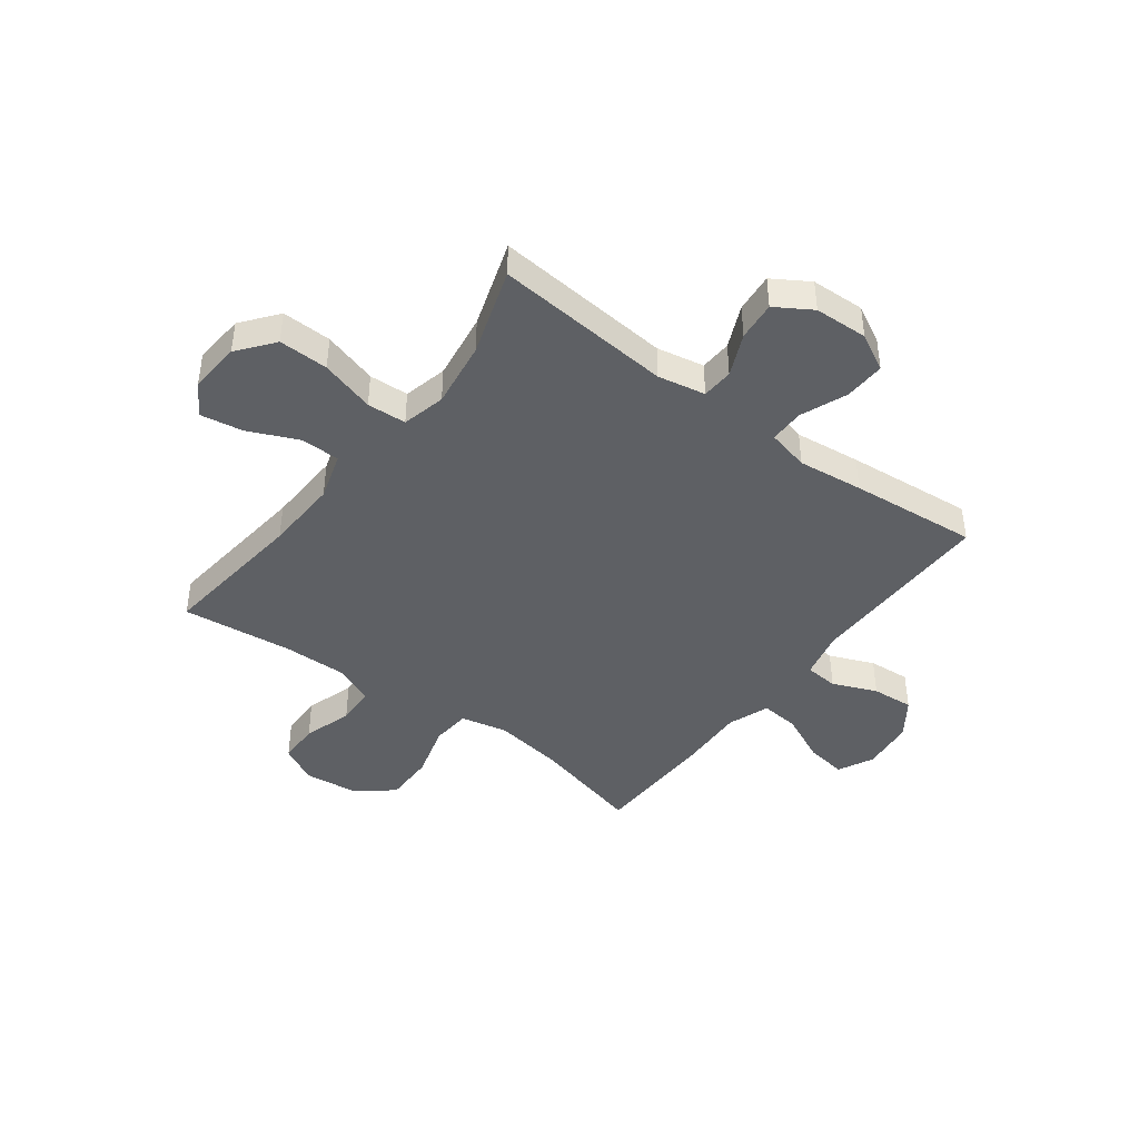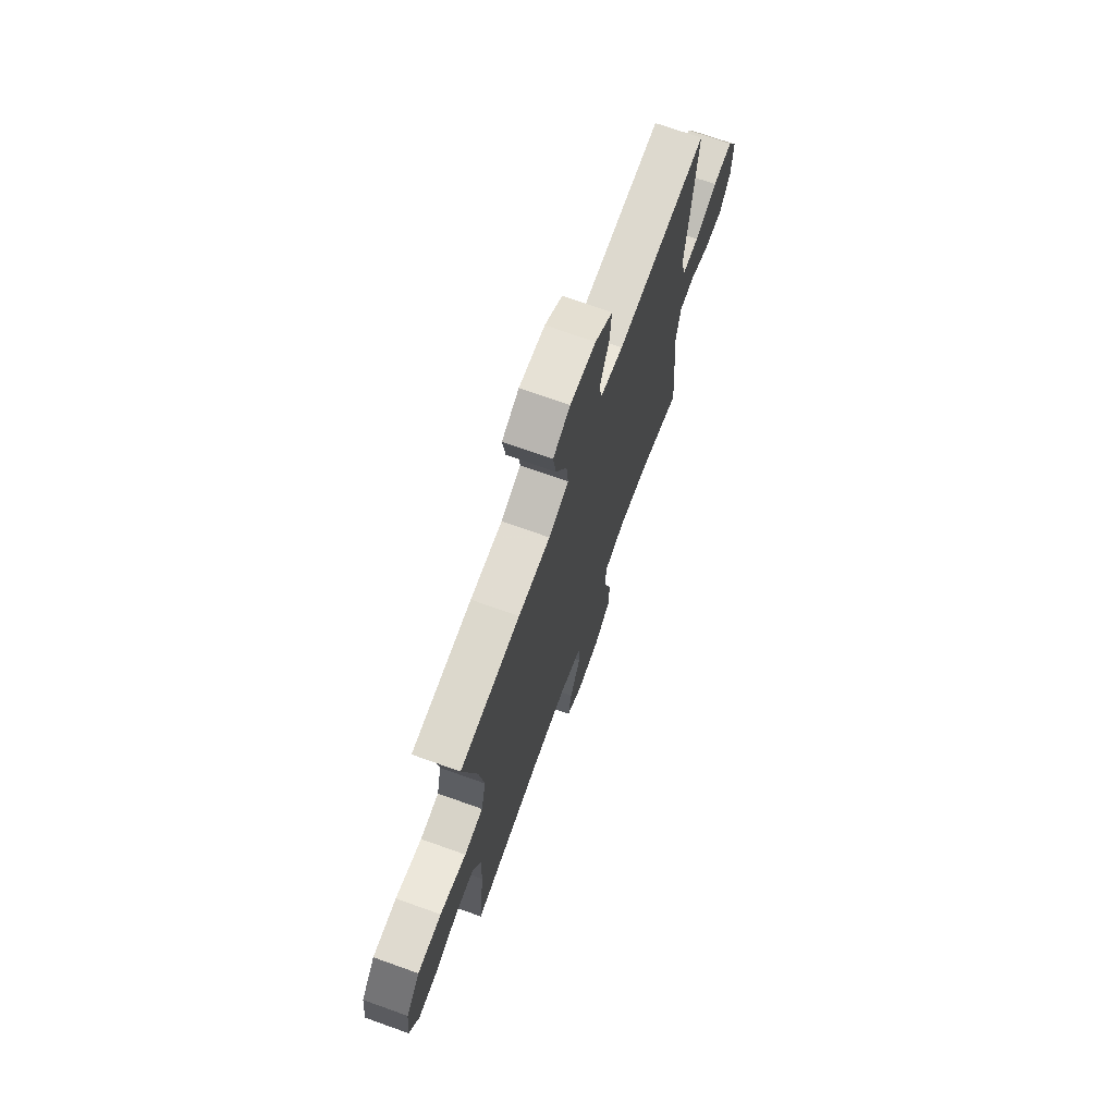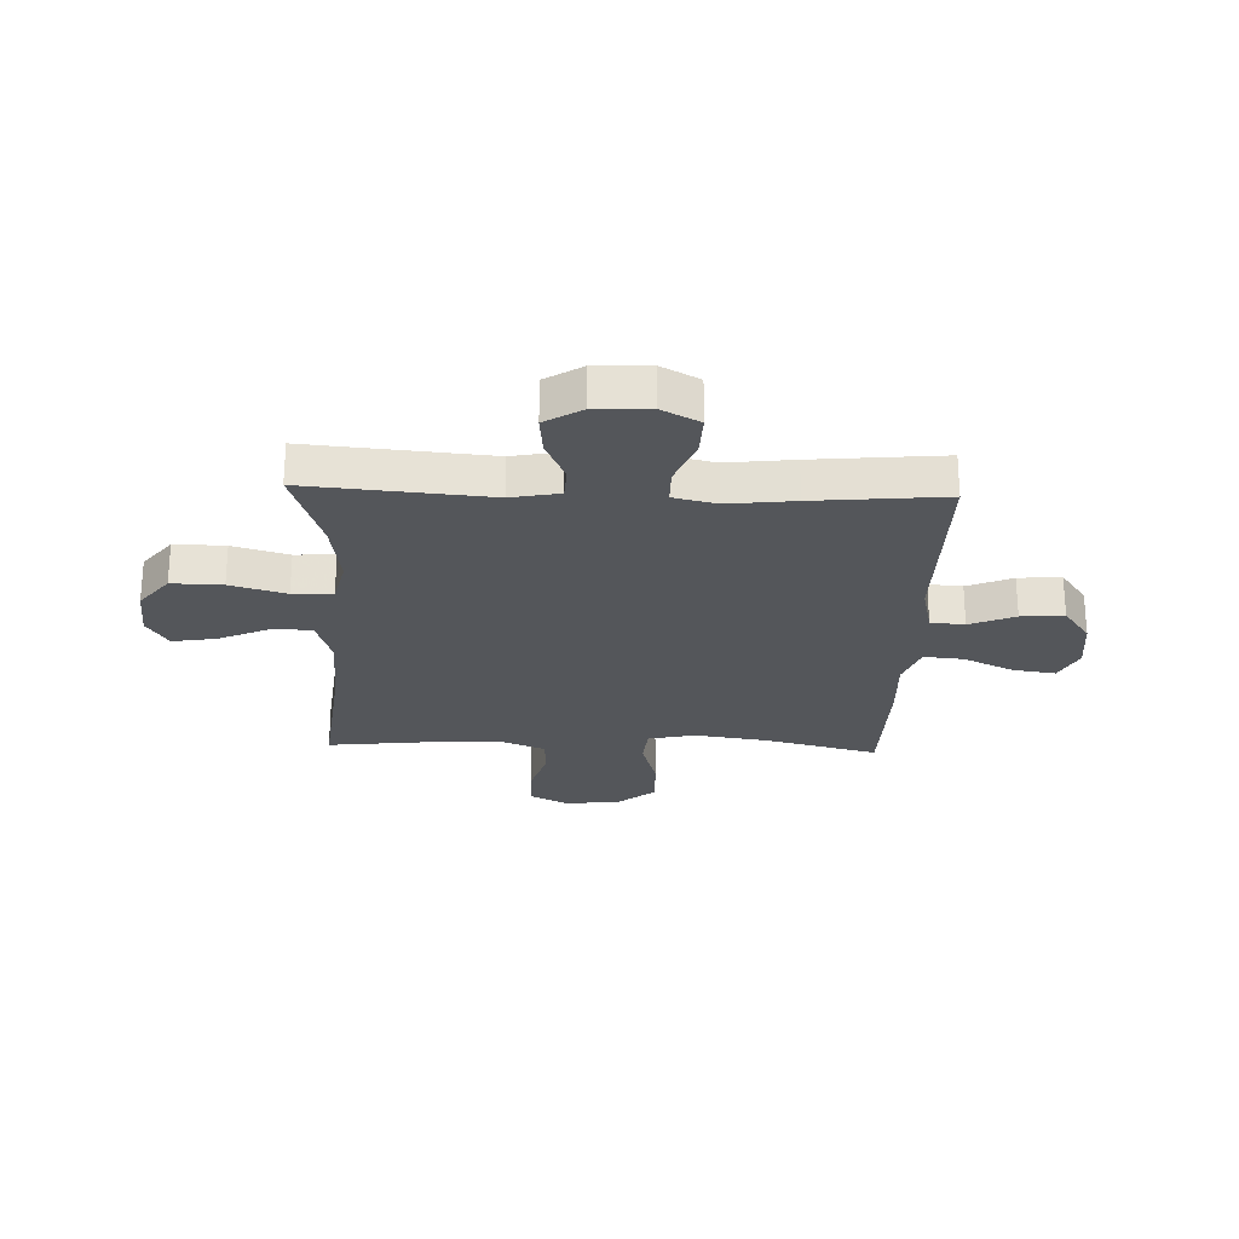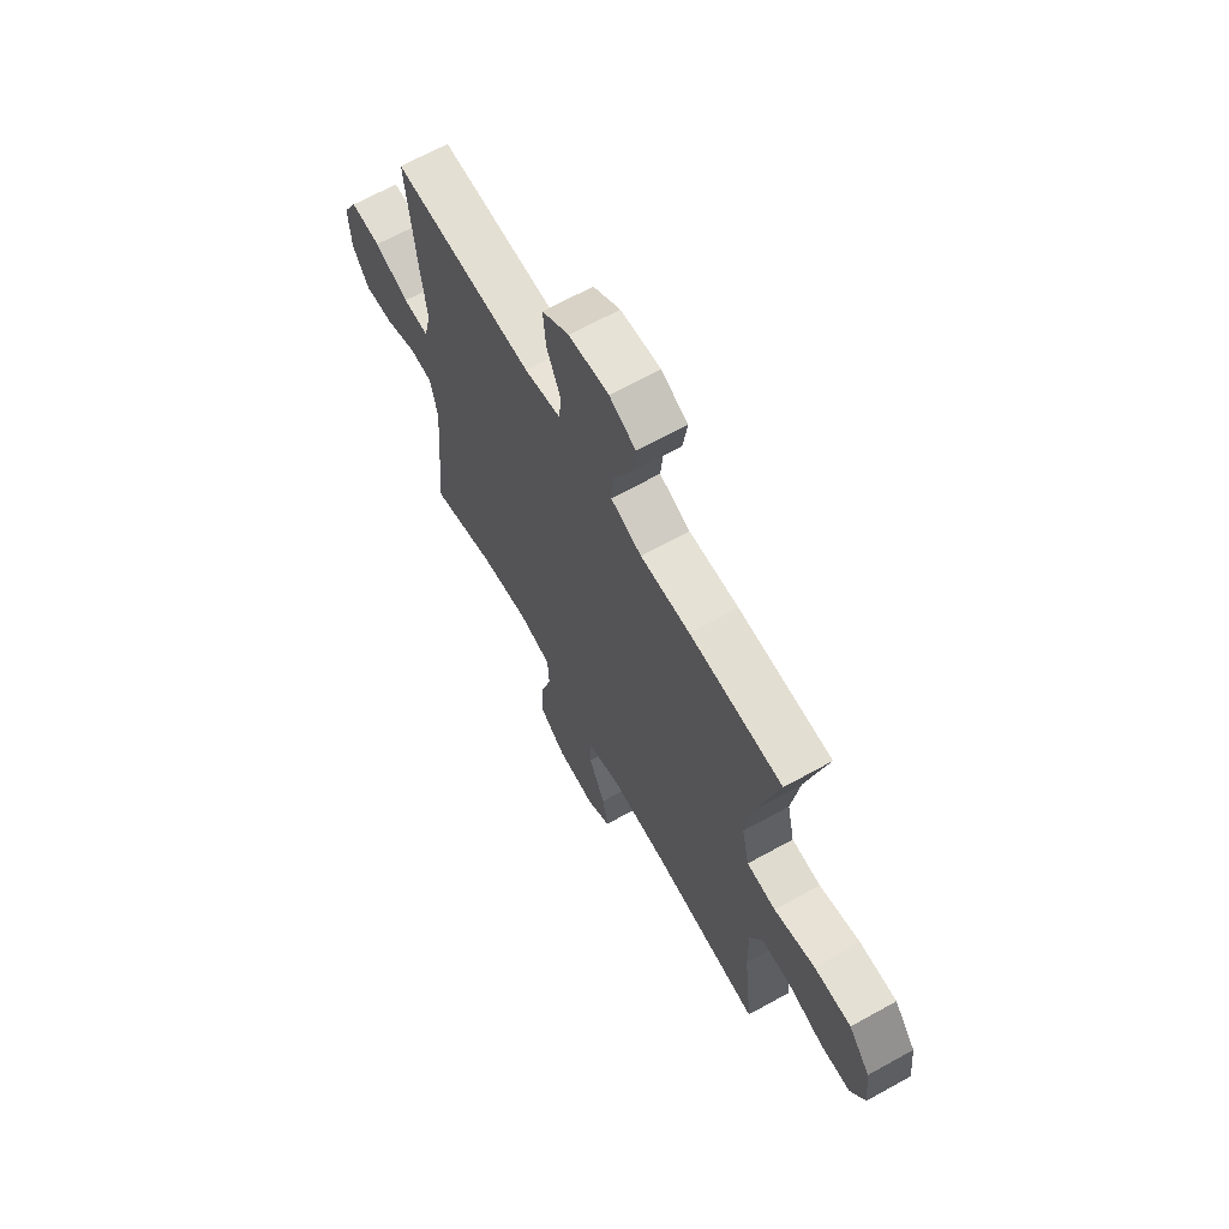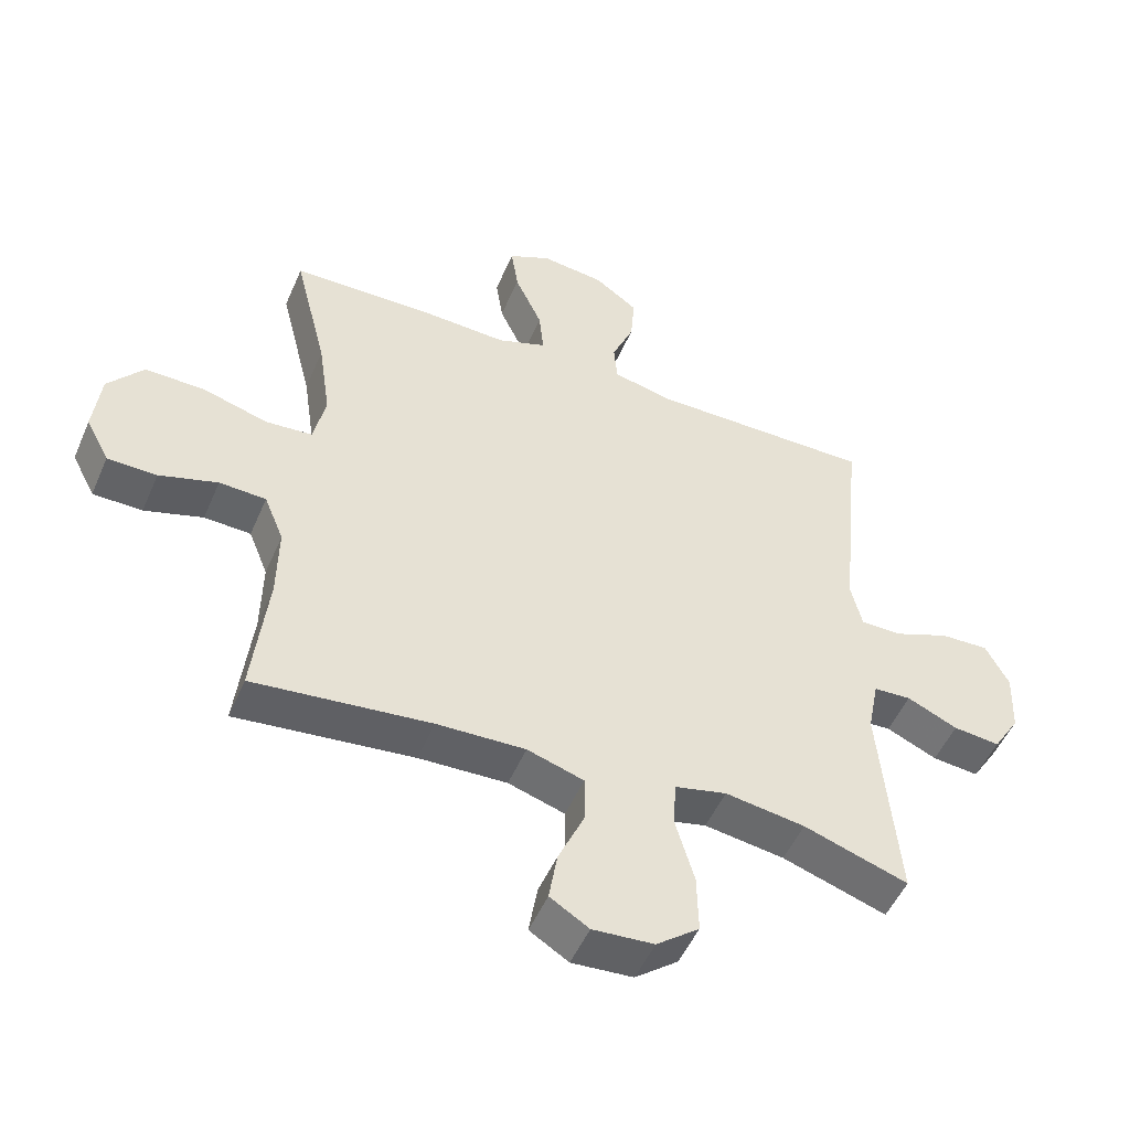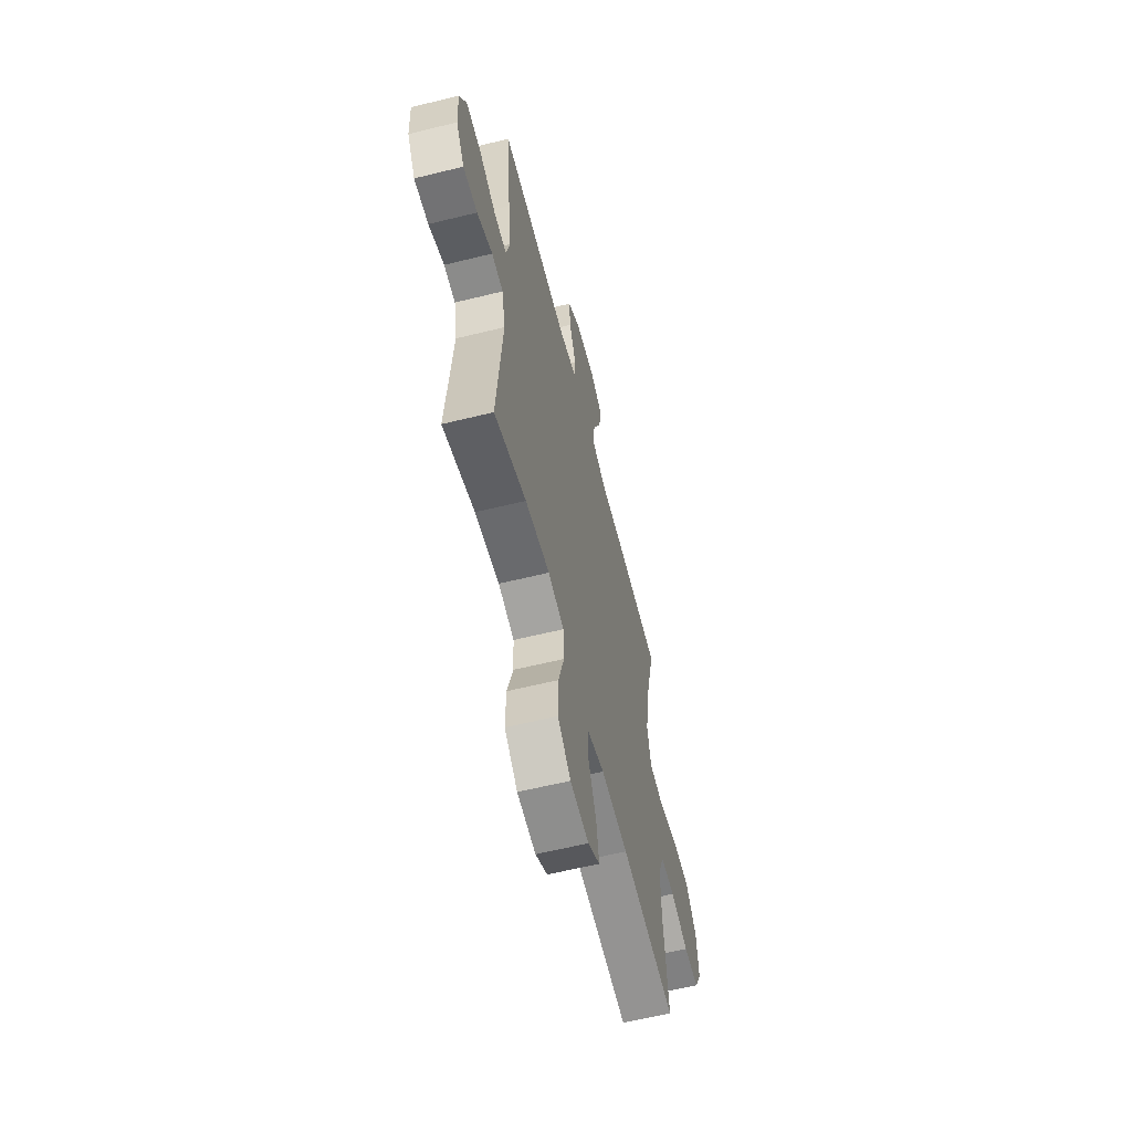
<metadata>
{"format":"obj","ext":"obj","renderer":"f3d","projection":"perspective","resolution":1024,"background":"white","views":[{"elev":-42.8,"azim":-127.0,"up":"+Y"},{"elev":71.4,"azim":109.7,"up":"+Z"},{"elev":-25.3,"azim":-92.1,"up":"+Y"},{"elev":66.6,"azim":60.9,"up":"+Z"},{"elev":-50.7,"azim":157.1,"up":"+Z"},{"elev":-60.9,"azim":-75.9,"up":"+Z"}]}
</metadata>
<code>
v -0.5 0.07 -0.5
v -0.472 0.07 -0.174
v -0.489 0.07 -0.087
v -0.547 0.07 -0.084
v -0.625 0.07 -0.119
v -0.697 0.07 -0.126
v -0.738 0.07 -0.06
v -0.742 0.07 0.038
v -0.706 0.07 0.106
v -0.631 0.07 0.103
v -0.546 0.07 0.069
v -0.482 0.07 0.069
v -0.464 0.07 0.146
v -0.478 0.07 0.266
v -0.5 0.07 0.5
v -0.152 0.07 0.498
v -0.062 0.07 0.519
v -0.057 0.07 0.58
v -0.091 0.07 0.661
v -0.097 0.07 0.738
v -0.03 0.07 0.786
v 0.068 0.07 0.797
v 0.133 0.07 0.765
v 0.122 0.07 0.69
v 0.08 0.07 0.599
v 0.073 0.07 0.528
v 0.149 0.07 0.5
v 0.271 0.07 0.505
v 0.5 0.07 0.5
v 0.449 0.07 0.296
v 0.43 0.07 0.166
v 0.449 0.07 0.081
v 0.521 0.07 0.075
v 0.622 0.07 0.104
v 0.714 0.07 0.105
v 0.768 0.07 0.038
v 0.779 0.07 -0.061
v 0.743 0.07 -0.13
v 0.667 0.07 -0.131
v 0.577 0.07 -0.103
v 0.505 0.07 -0.106
v 0.475 0.07 -0.18
v 0.477 0.07 -0.296
v 0.5 0.07 -0.5
v 0.227 0.07 -0.47
v 0.091 0.07 -0.465
v 0.004 0.07 -0.492
v 0.003 0.07 -0.563
v 0.044 0.07 -0.655
v 0.057 0.07 -0.733
v -0.003 0.07 -0.77
v -0.097 0.07 -0.763
v -0.163 0.07 -0.711
v -0.161 0.07 -0.62
v -0.132 0.07 -0.52
v -0.136 0.07 -0.448
v -0.216 0.07 -0.429
v -0.339 0.07 -0.447
v -0.5 0 -0.5
v -0.472 0 -0.174
v -0.489 0 -0.087
v -0.547 0 -0.084
v -0.625 0 -0.119
v -0.697 0 -0.126
v -0.738 0 -0.06
v -0.742 0 0.038
v -0.706 0 0.106
v -0.631 0 0.103
v -0.546 0 0.069
v -0.482 0 0.069
v -0.464 0 0.146
v -0.478 0 0.266
v -0.5 0 0.5
v -0.152 0 0.498
v -0.062 0 0.519
v -0.057 0 0.58
v -0.091 0 0.661
v -0.097 0 0.738
v -0.03 0 0.786
v 0.068 0 0.797
v 0.133 0 0.765
v 0.122 0 0.69
v 0.08 0 0.599
v 0.073 0 0.528
v 0.149 0 0.5
v 0.271 0 0.505
v 0.5 0 0.5
v 0.449 0 0.296
v 0.43 0 0.166
v 0.449 0 0.081
v 0.521 0 0.075
v 0.622 0 0.104
v 0.714 0 0.105
v 0.768 0 0.038
v 0.779 0 -0.061
v 0.743 0 -0.13
v 0.667 0 -0.131
v 0.577 0 -0.103
v 0.505 0 -0.106
v 0.475 0 -0.18
v 0.477 0 -0.296
v 0.5 0 -0.5
v 0.227 0 -0.47
v 0.091 0 -0.465
v 0.004 0 -0.492
v 0.003 0 -0.563
v 0.044 0 -0.655
v 0.057 0 -0.733
v -0.003 0 -0.77
v -0.097 0 -0.763
v -0.163 0 -0.711
v -0.161 0 -0.62
v -0.132 0 -0.52
v -0.136 0 -0.448
v -0.216 0 -0.429
v -0.339 0 -0.447
f 53 54 55
f 52 53 55
f 51 52 55
f 50 51 55
f 49 50 55
f 48 49 55
f 47 48 55 56
f 46 47 56
f 45 46 56 57
f 43 44 45
f 42 43 45 57
f 38 39 40
f 37 38 40
f 36 37 40
f 35 36 40
f 34 35 40
f 33 34 40
f 32 33 40 41
f 27 28 29 30
f 26 27 30 31
f 23 24 25
f 22 23 25
f 21 22 25
f 20 21 25
f 19 20 25
f 18 19 25
f 17 18 25 26
f 26 31 32
f 17 26 32
f 16 17 32
f 42 57 58
f 41 42 58
f 32 41 58
f 16 32 58
f 15 16 58
f 14 15 58
f 13 14 58
f 9 10 11
f 8 9 11
f 7 8 11
f 6 7 11
f 5 6 11
f 4 5 11
f 58 1 2
f 58 2 3
f 13 58 3
f 12 13 3
f 3 4 11 12
f 113 112 111
f 113 111 110
f 113 110 109
f 113 109 108
f 113 108 107
f 113 107 106
f 114 113 106 105
f 114 105 104
f 115 114 104 103
f 103 102 101
f 115 103 101 100
f 98 97 96
f 98 96 95
f 98 95 94
f 98 94 93
f 98 93 92
f 98 92 91
f 99 98 91 90
f 88 87 86 85
f 89 88 85 84
f 83 82 81
f 83 81 80
f 83 80 79
f 83 79 78
f 83 78 77
f 83 77 76
f 84 83 76 75
f 90 89 84
f 90 84 75
f 90 75 74
f 116 115 100
f 116 100 99
f 116 99 90
f 116 90 74
f 116 74 73
f 116 73 72
f 116 72 71
f 69 68 67
f 69 67 66
f 69 66 65
f 69 65 64
f 69 64 63
f 69 63 62
f 60 59 116
f 61 60 116
f 61 116 71
f 61 71 70
f 70 69 62 61
f 1 59 60 2
f 2 60 61 3
f 3 61 62 4
f 4 62 63 5
f 5 63 64 6
f 6 64 65 7
f 7 65 66 8
f 8 66 67 9
f 9 67 68 10
f 10 68 69 11
f 11 69 70 12
f 12 70 71 13
f 13 71 72 14
f 14 72 73 15
f 15 73 74 16
f 16 74 75 17
f 17 75 76 18
f 18 76 77 19
f 19 77 78 20
f 20 78 79 21
f 21 79 80 22
f 22 80 81 23
f 23 81 82 24
f 24 82 83 25
f 25 83 84 26
f 26 84 85 27
f 27 85 86 28
f 28 86 87 29
f 29 87 88 30
f 30 88 89 31
f 31 89 90 32
f 32 90 91 33
f 33 91 92 34
f 34 92 93 35
f 35 93 94 36
f 36 94 95 37
f 37 95 96 38
f 38 96 97 39
f 39 97 98 40
f 40 98 99 41
f 41 99 100 42
f 42 100 101 43
f 43 101 102 44
f 44 102 103 45
f 45 103 104 46
f 46 104 105 47
f 47 105 106 48
f 48 106 107 49
f 49 107 108 50
f 50 108 109 51
f 51 109 110 52
f 52 110 111 53
f 53 111 112 54
f 54 112 113 55
f 55 113 114 56
f 56 114 115 57
f 57 115 116 58
f 58 116 59 1

</code>
